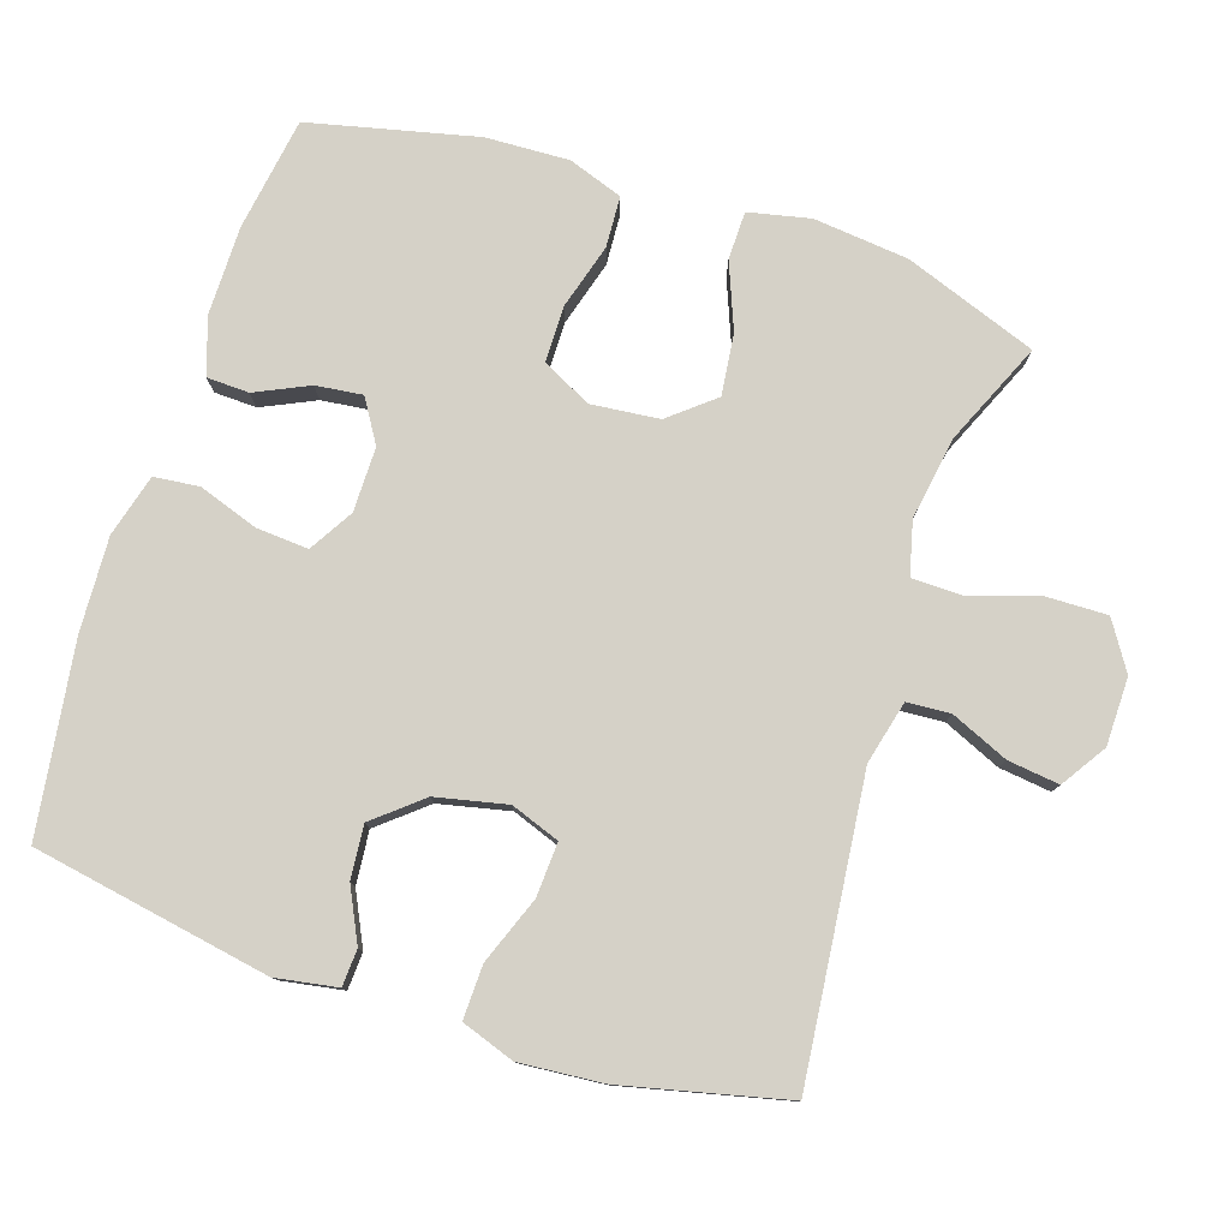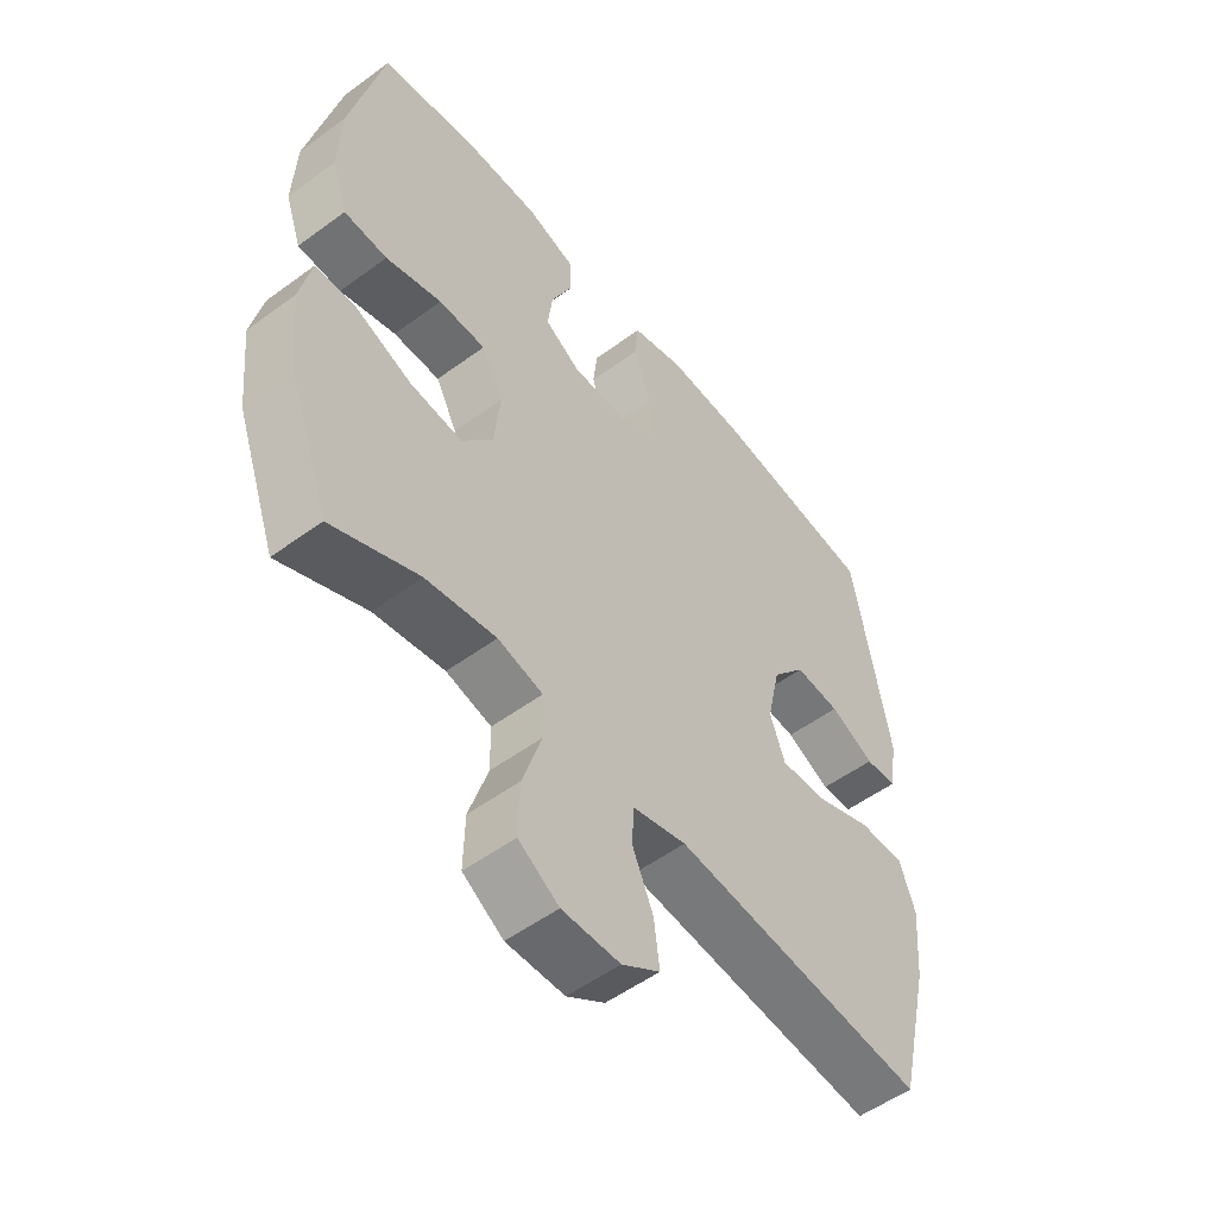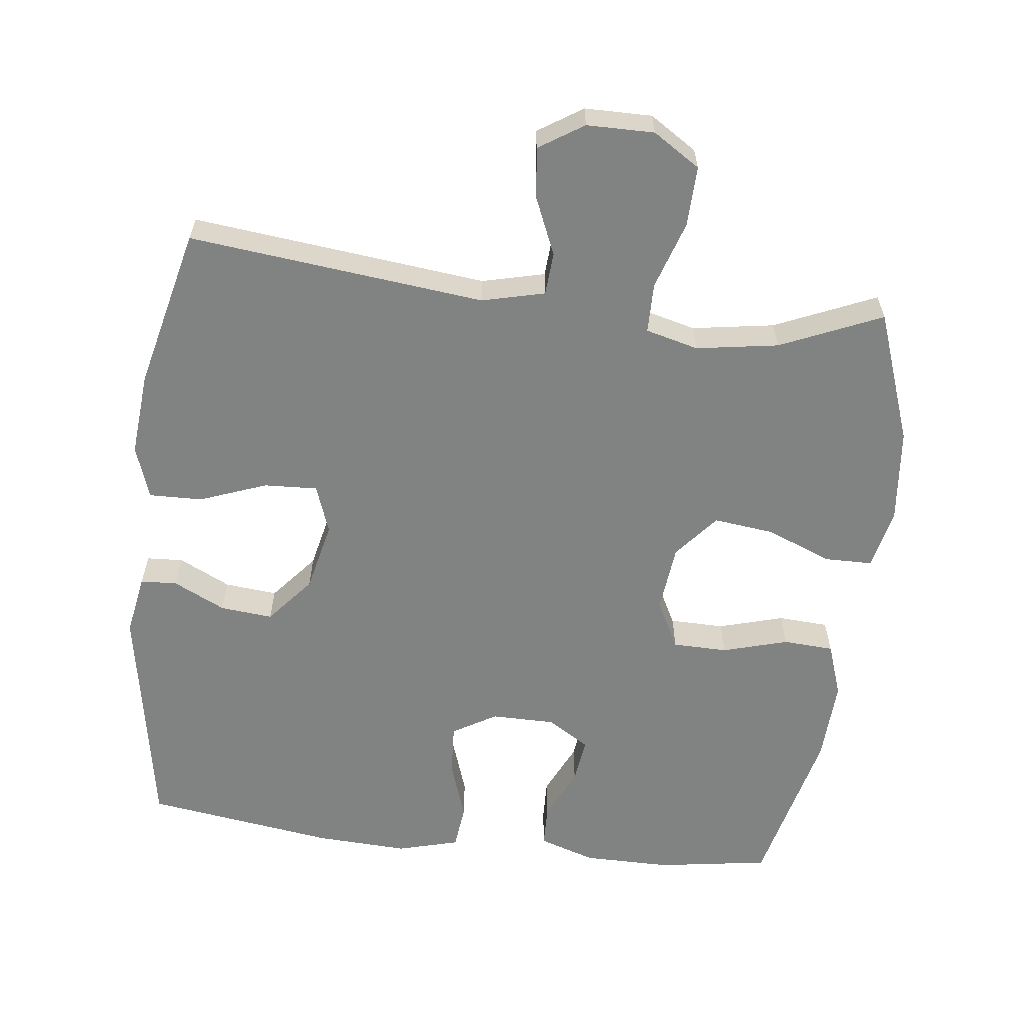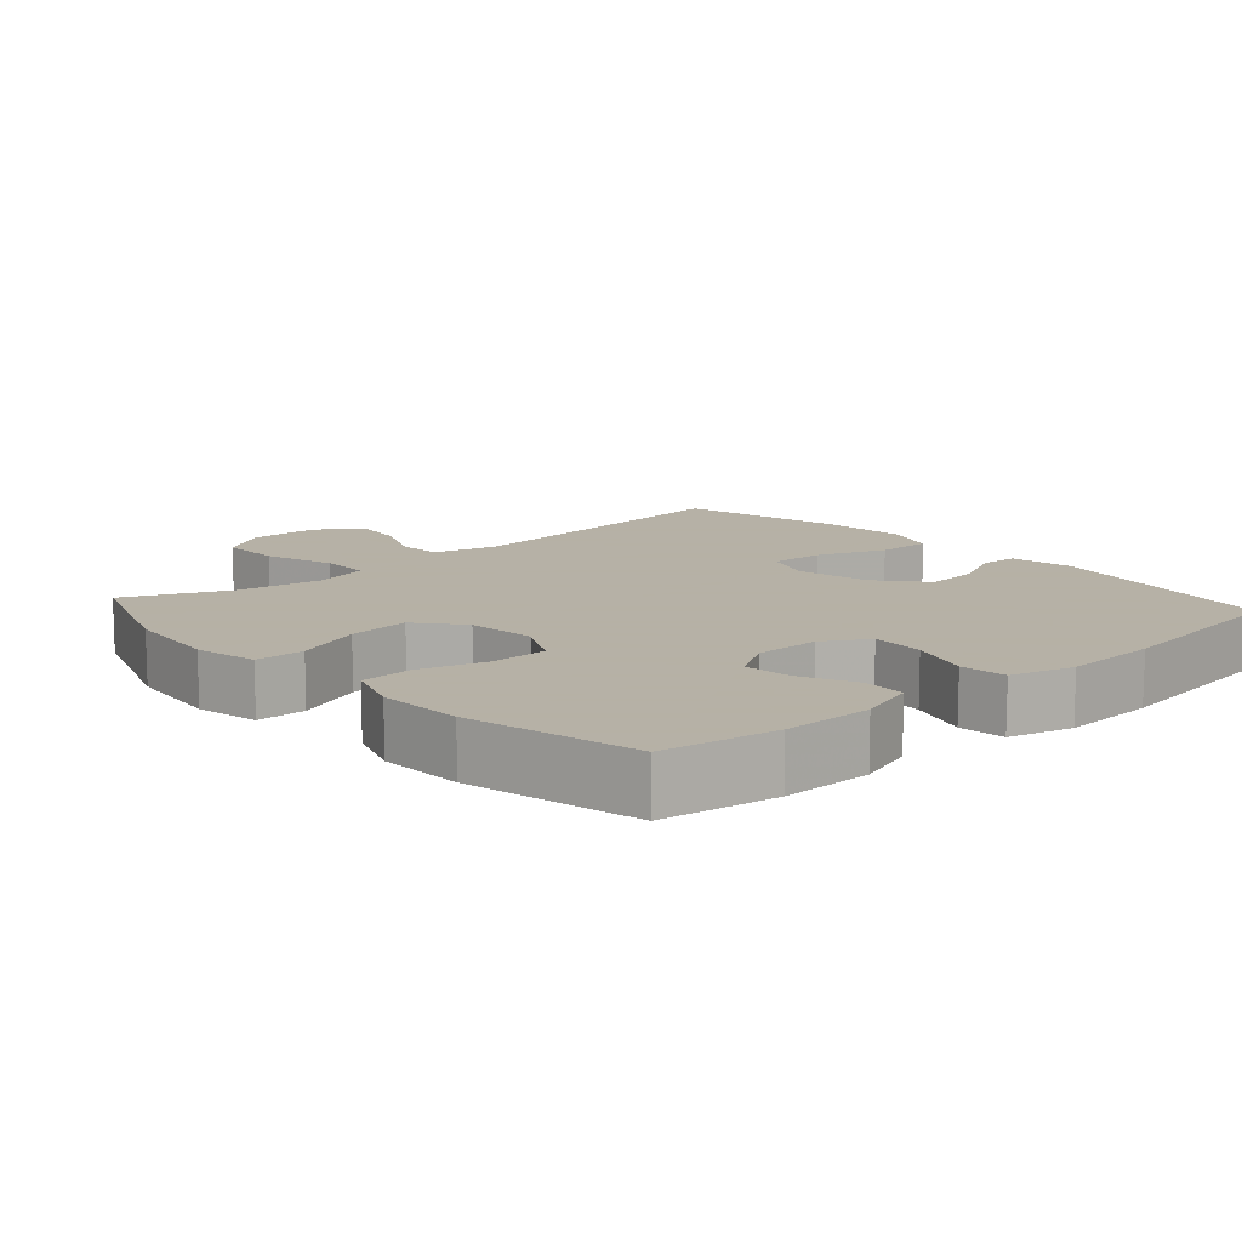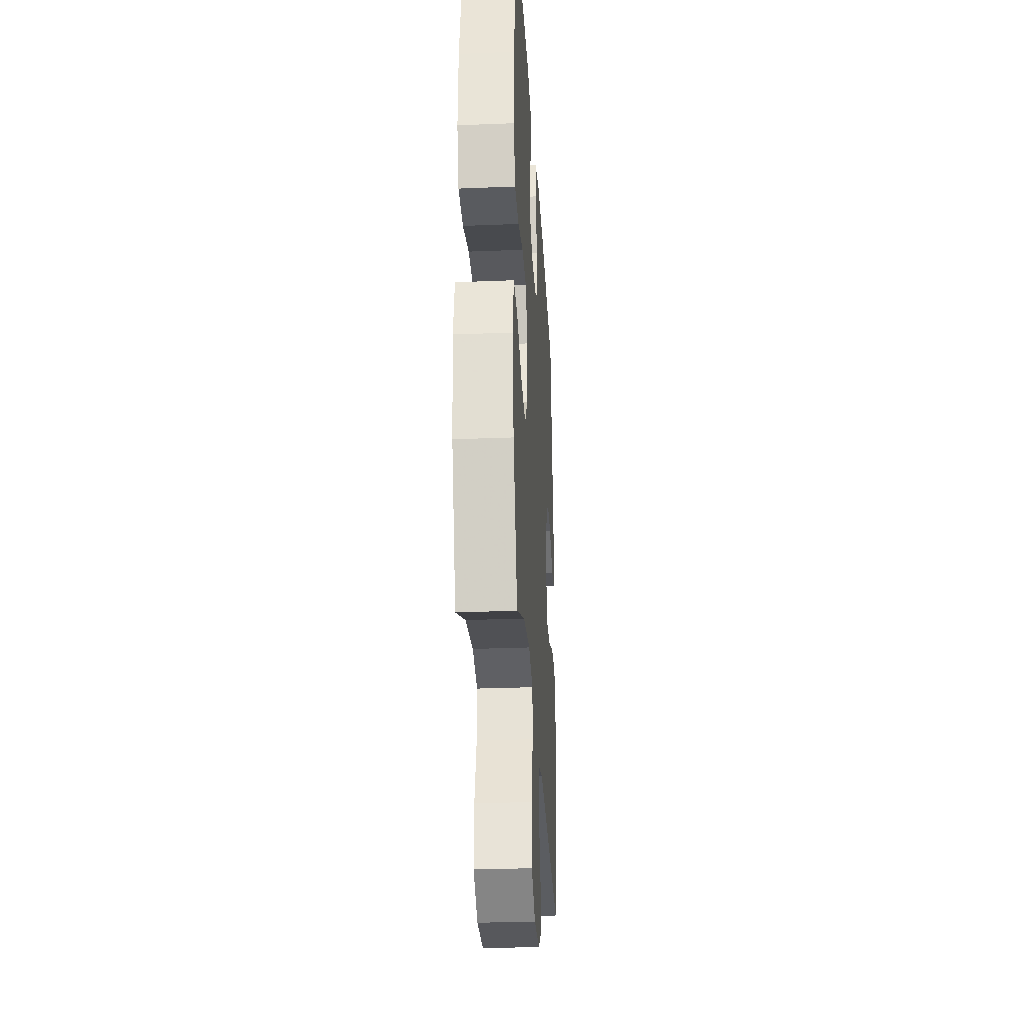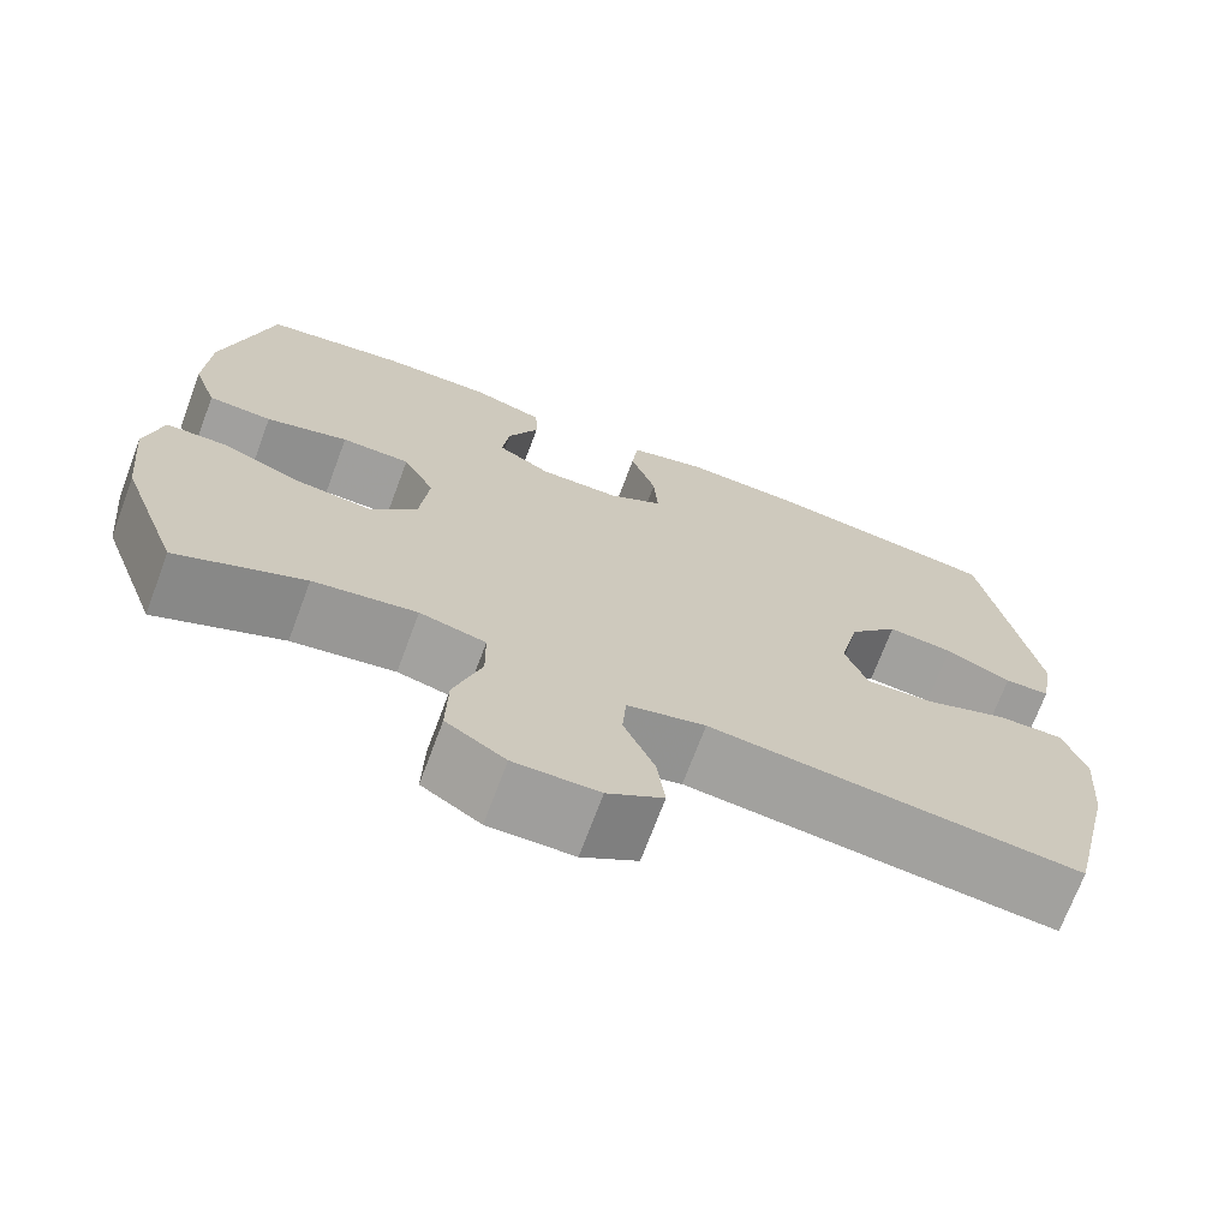
<metadata>
{"format":"obj","ext":"obj","renderer":"f3d","projection":"perspective","resolution":1024,"background":"white","views":[{"elev":78.9,"azim":108.1,"up":"+Y"},{"elev":-53.3,"azim":-51.8,"up":"+Z"},{"elev":-60.6,"azim":173.0,"up":"+Y"},{"elev":12.1,"azim":-41.7,"up":"+Y"},{"elev":-29.4,"azim":-86.6,"up":"+Z"},{"elev":-71.1,"azim":-20.5,"up":"+Z"}]}
</metadata>
<code>
v -0.5 0.07 -0.5
v -0.568 0.07 -0.313
v -0.582 0.07 -0.179
v -0.563 0.07 -0.092
v -0.495 0.07 -0.091
v -0.402 0.07 -0.128
v -0.316 0.07 -0.138
v -0.264 0.07 -0.075
v -0.254 0.07 0.022
v -0.29 0.07 0.091
v -0.368 0.07 0.092
v -0.461 0.07 0.065
v -0.533 0.07 0.069
v -0.56 0.07 0.146
v -0.555 0.07 0.264
v -0.5 0.07 0.5
v -0.34 0.07 0.525
v -0.215 0.07 0.525
v -0.135 0.07 0.499
v -0.133 0.07 0.439
v -0.168 0.07 0.364
v -0.176 0.07 0.298
v -0.116 0.07 0.261
v -0.025 0.07 0.261
v 0.037 0.07 0.298
v 0.032 0.07 0.372
v 0.003 0.07 0.456
v 0.01 0.07 0.52
v 0.098 0.07 0.544
v 0.23 0.07 0.538
v 0.5 0.07 0.5
v 0.56 0.07 0.164
v 0.545 0.07 0.077
v 0.493 0.07 0.074
v 0.419 0.07 0.11
v 0.344 0.07 0.117
v 0.288 0.07 0.05
v 0.266 0.07 -0.05
v 0.291 0.07 -0.119
v 0.367 0.07 -0.115
v 0.462 0.07 -0.079
v 0.538 0.07 -0.077
v 0.564 0.07 -0.152
v 0.554 0.07 -0.271
v 0.5 0.07 -0.5
v 0.079 0.07 -0.455
v -0.01 0.07 -0.477
v -0.014 0.07 -0.538
v 0.021 0.07 -0.619
v 0.03 0.07 -0.692
v -0.033 0.07 -0.733
v -0.129 0.07 -0.734
v -0.196 0.07 -0.691
v -0.194 0.07 -0.605
v -0.163 0.07 -0.508
v -0.164 0.07 -0.437
v -0.239 0.07 -0.418
v -0.356 0.07 -0.437
v -0.5 0 -0.5
v -0.568 0 -0.313
v -0.582 0 -0.179
v -0.563 0 -0.092
v -0.495 0 -0.091
v -0.402 0 -0.128
v -0.316 0 -0.138
v -0.264 0 -0.075
v -0.254 0 0.022
v -0.29 0 0.091
v -0.368 0 0.092
v -0.461 0 0.065
v -0.533 0 0.069
v -0.56 0 0.146
v -0.555 0 0.264
v -0.5 0 0.5
v -0.34 0 0.525
v -0.215 0 0.525
v -0.135 0 0.499
v -0.133 0 0.439
v -0.168 0 0.364
v -0.176 0 0.298
v -0.116 0 0.261
v -0.025 0 0.261
v 0.037 0 0.298
v 0.032 0 0.372
v 0.003 0 0.456
v 0.01 0 0.52
v 0.098 0 0.544
v 0.23 0 0.538
v 0.5 0 0.5
v 0.56 0 0.164
v 0.545 0 0.077
v 0.493 0 0.074
v 0.419 0 0.11
v 0.344 0 0.117
v 0.288 0 0.05
v 0.266 0 -0.05
v 0.291 0 -0.119
v 0.367 0 -0.115
v 0.462 0 -0.079
v 0.538 0 -0.077
v 0.564 0 -0.152
v 0.554 0 -0.271
v 0.5 0 -0.5
v 0.079 0 -0.455
v -0.01 0 -0.477
v -0.014 0 -0.538
v 0.021 0 -0.619
v 0.03 0 -0.692
v -0.033 0 -0.733
v -0.129 0 -0.734
v -0.196 0 -0.691
v -0.194 0 -0.605
v -0.163 0 -0.508
v -0.164 0 -0.437
v -0.239 0 -0.418
v -0.356 0 -0.437
f 52 53 54 55
f 52 55 56
f 51 52 56
f 48 49 50 51
f 47 48 51 56
f 46 47 56
f 43 44 45 46
f 43 46 56 57
f 40 41 42 43
f 39 40 43 57
f 32 33 34 35
f 32 35 36
f 31 32 36
f 30 31 36 37
f 26 27 28 29
f 25 26 29 30
f 18 19 20 21
f 18 21 22
f 17 18 22
f 16 17 22
f 15 16 22
f 14 15 22 23
f 11 12 13 14
f 10 11 14 23
f 3 4 5 6
f 3 6 7
f 58 1 2 3
f 58 3 7
f 38 39 57 58
f 38 58 7 8
f 25 30 37 38
f 24 25 38 8
f 9 10 23 24
f 8 9 24
f 113 112 111 110
f 114 113 110
f 114 110 109
f 109 108 107 106
f 114 109 106 105
f 114 105 104
f 104 103 102 101
f 115 114 104 101
f 101 100 99 98
f 115 101 98 97
f 93 92 91 90
f 94 93 90
f 94 90 89
f 95 94 89 88
f 87 86 85 84
f 88 87 84 83
f 79 78 77 76
f 80 79 76
f 80 76 75
f 80 75 74
f 80 74 73
f 81 80 73 72
f 72 71 70 69
f 81 72 69 68
f 64 63 62 61
f 65 64 61
f 61 60 59 116
f 65 61 116
f 116 115 97 96
f 66 65 116 96
f 96 95 88 83
f 66 96 83 82
f 82 81 68 67
f 82 67 66
f 1 59 60 2
f 2 60 61 3
f 3 61 62 4
f 4 62 63 5
f 5 63 64 6
f 6 64 65 7
f 7 65 66 8
f 8 66 67 9
f 9 67 68 10
f 10 68 69 11
f 11 69 70 12
f 12 70 71 13
f 13 71 72 14
f 14 72 73 15
f 15 73 74 16
f 16 74 75 17
f 17 75 76 18
f 18 76 77 19
f 19 77 78 20
f 20 78 79 21
f 21 79 80 22
f 22 80 81 23
f 23 81 82 24
f 24 82 83 25
f 25 83 84 26
f 26 84 85 27
f 27 85 86 28
f 28 86 87 29
f 29 87 88 30
f 30 88 89 31
f 31 89 90 32
f 32 90 91 33
f 33 91 92 34
f 34 92 93 35
f 35 93 94 36
f 36 94 95 37
f 37 95 96 38
f 38 96 97 39
f 39 97 98 40
f 40 98 99 41
f 41 99 100 42
f 42 100 101 43
f 43 101 102 44
f 44 102 103 45
f 45 103 104 46
f 46 104 105 47
f 47 105 106 48
f 48 106 107 49
f 49 107 108 50
f 50 108 109 51
f 51 109 110 52
f 52 110 111 53
f 53 111 112 54
f 54 112 113 55
f 55 113 114 56
f 56 114 115 57
f 57 115 116 58
f 58 116 59 1

</code>
